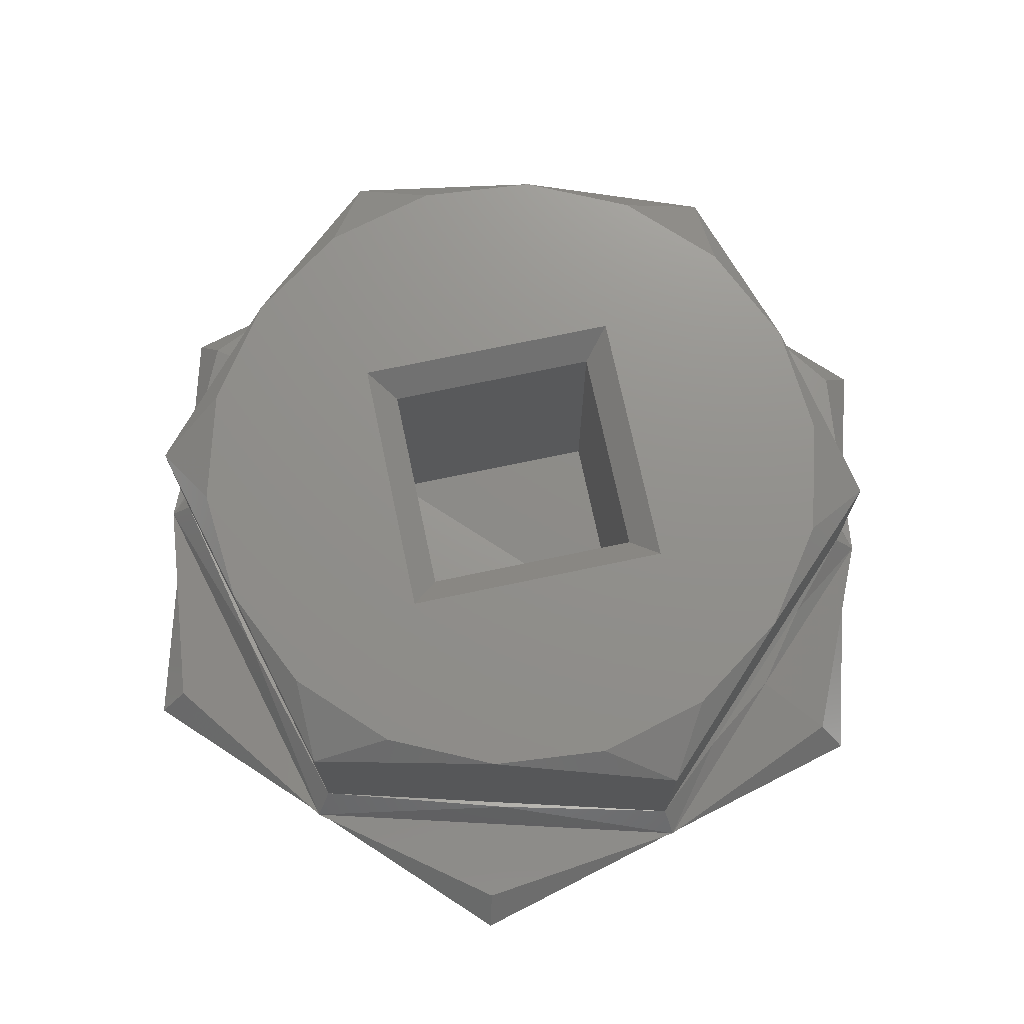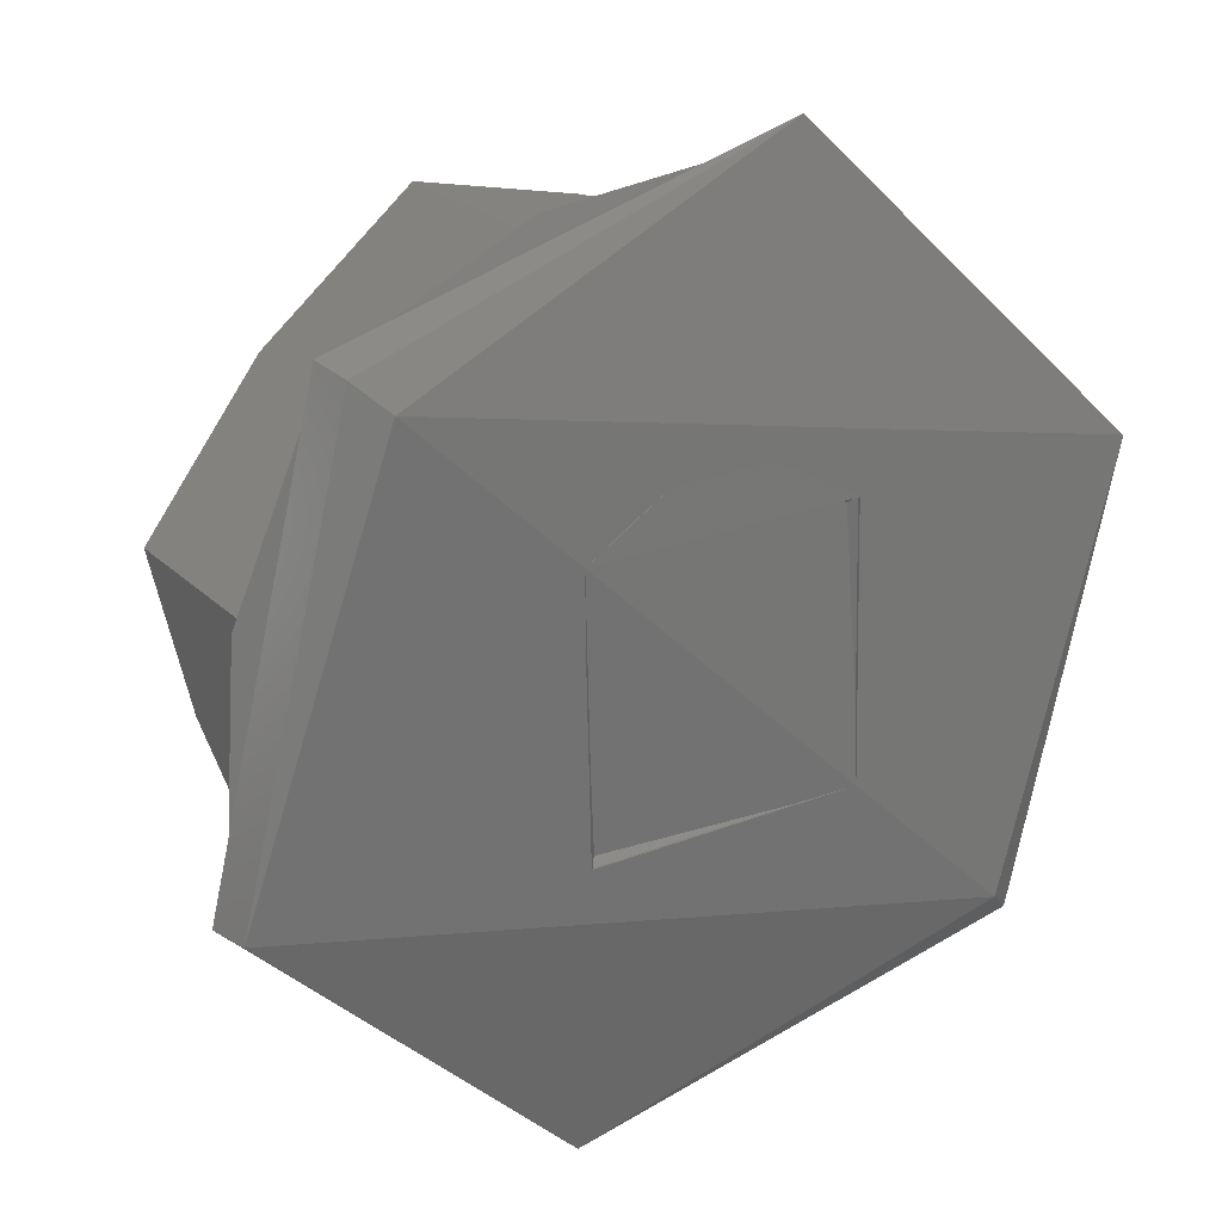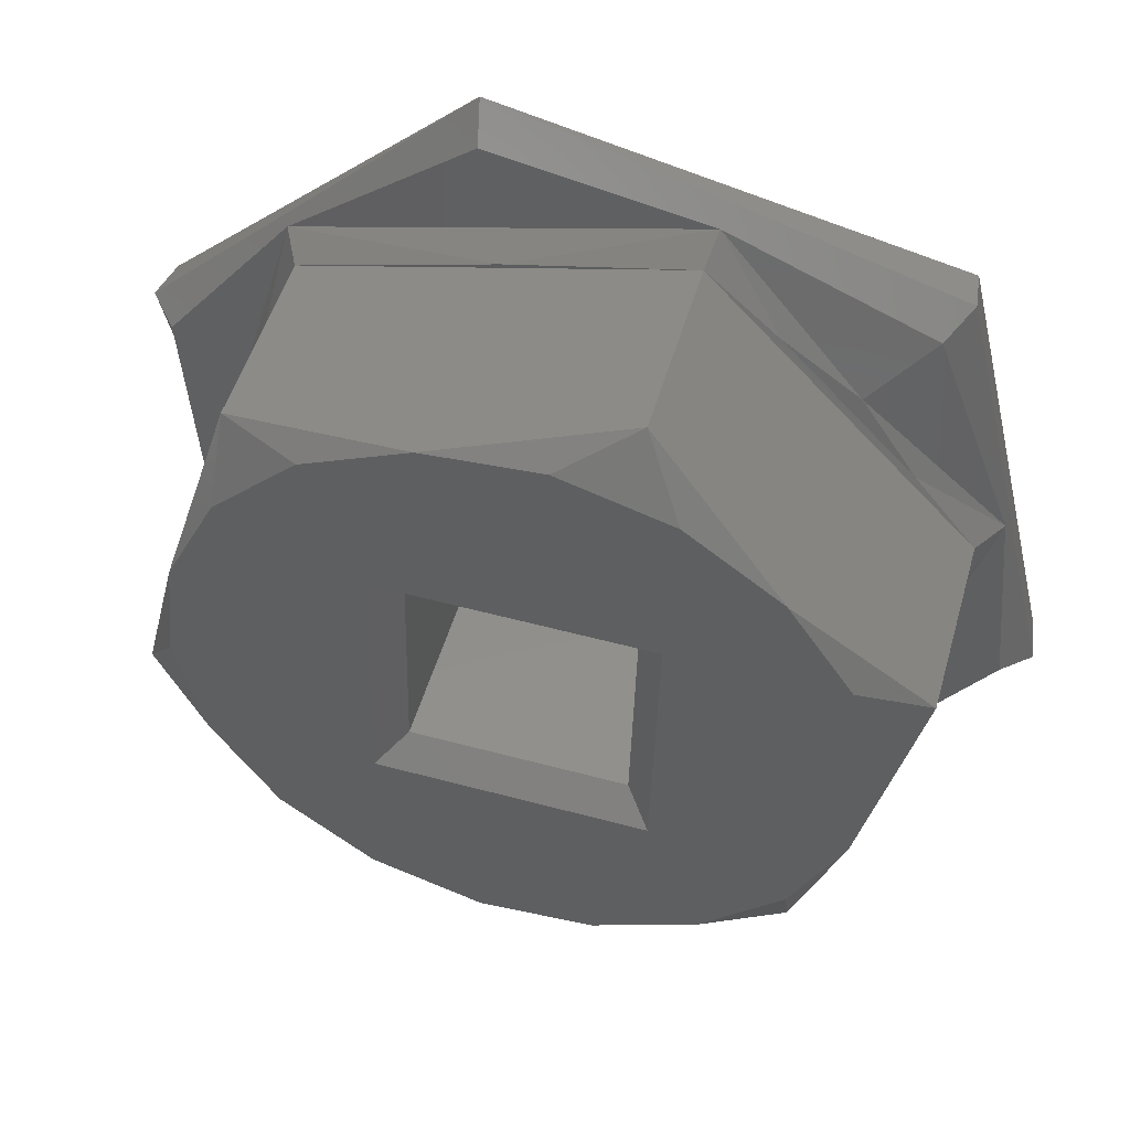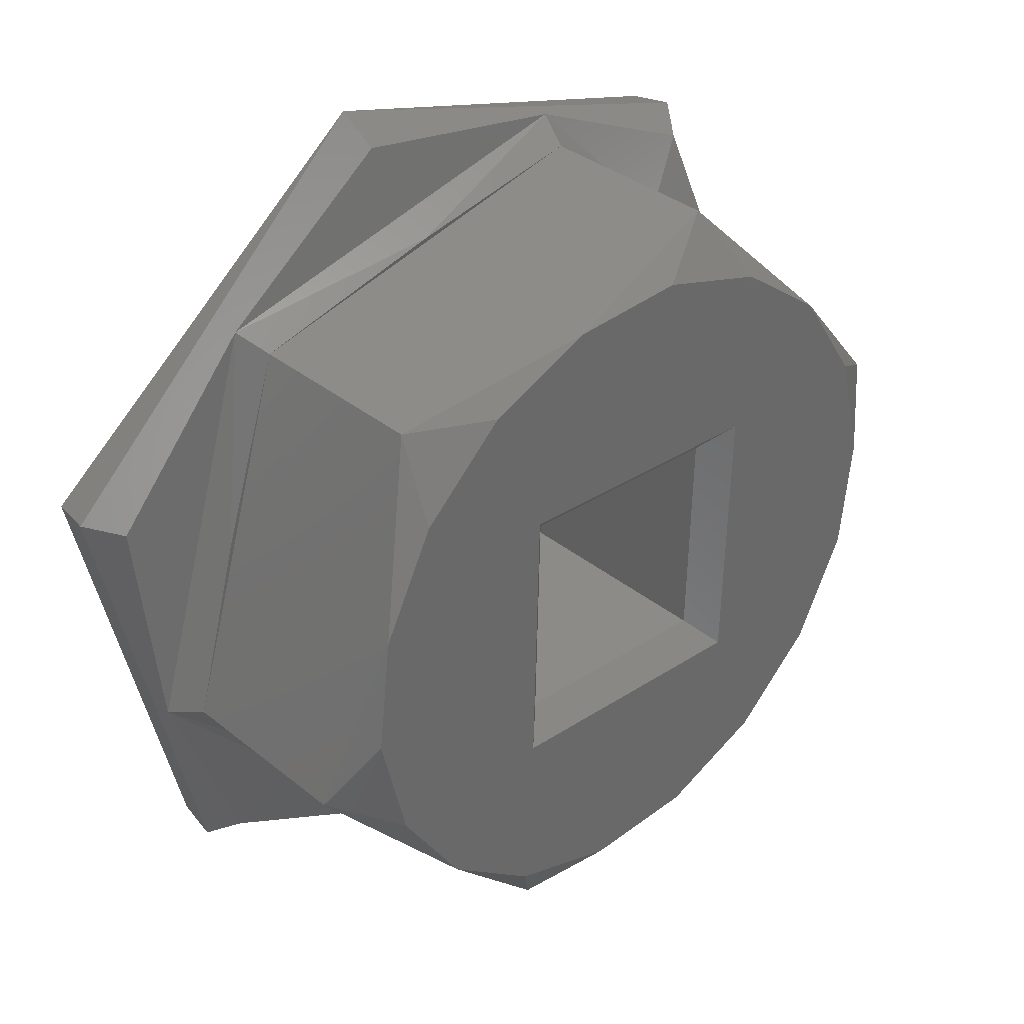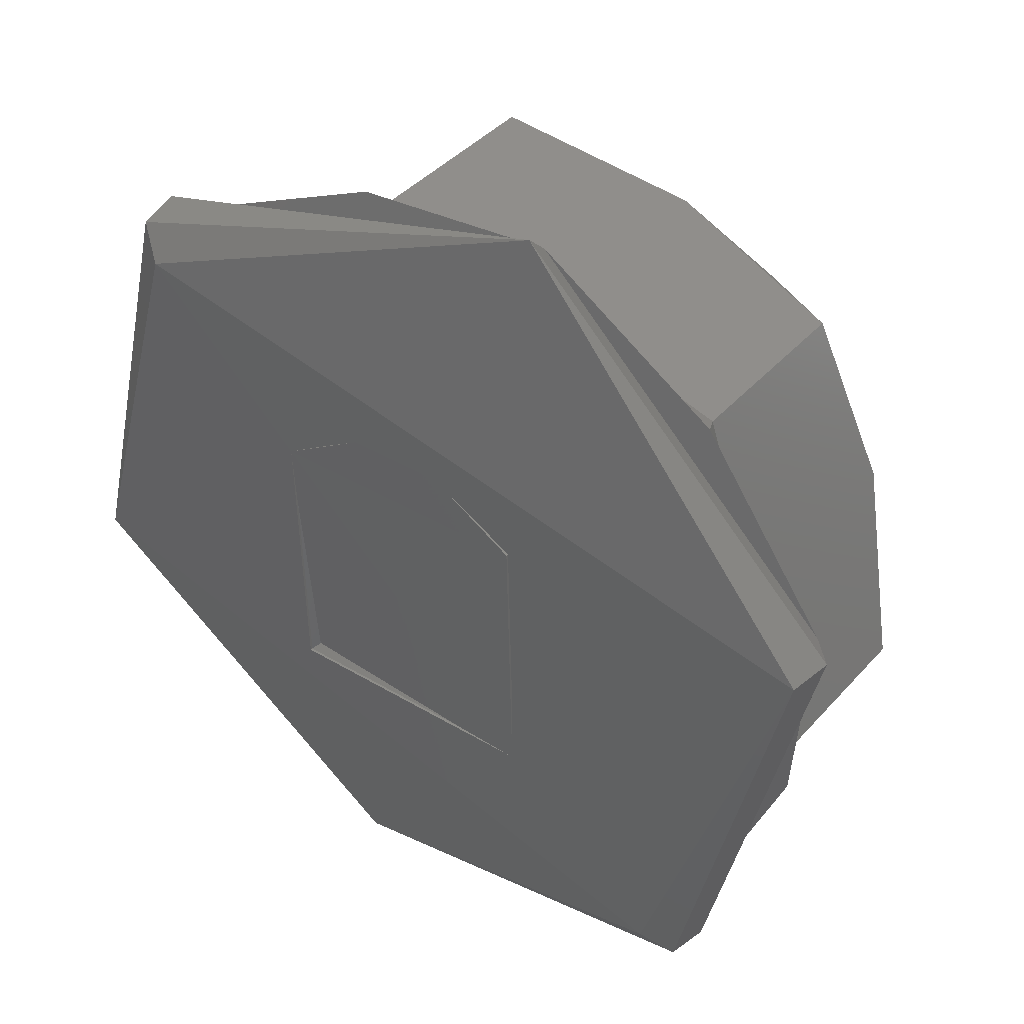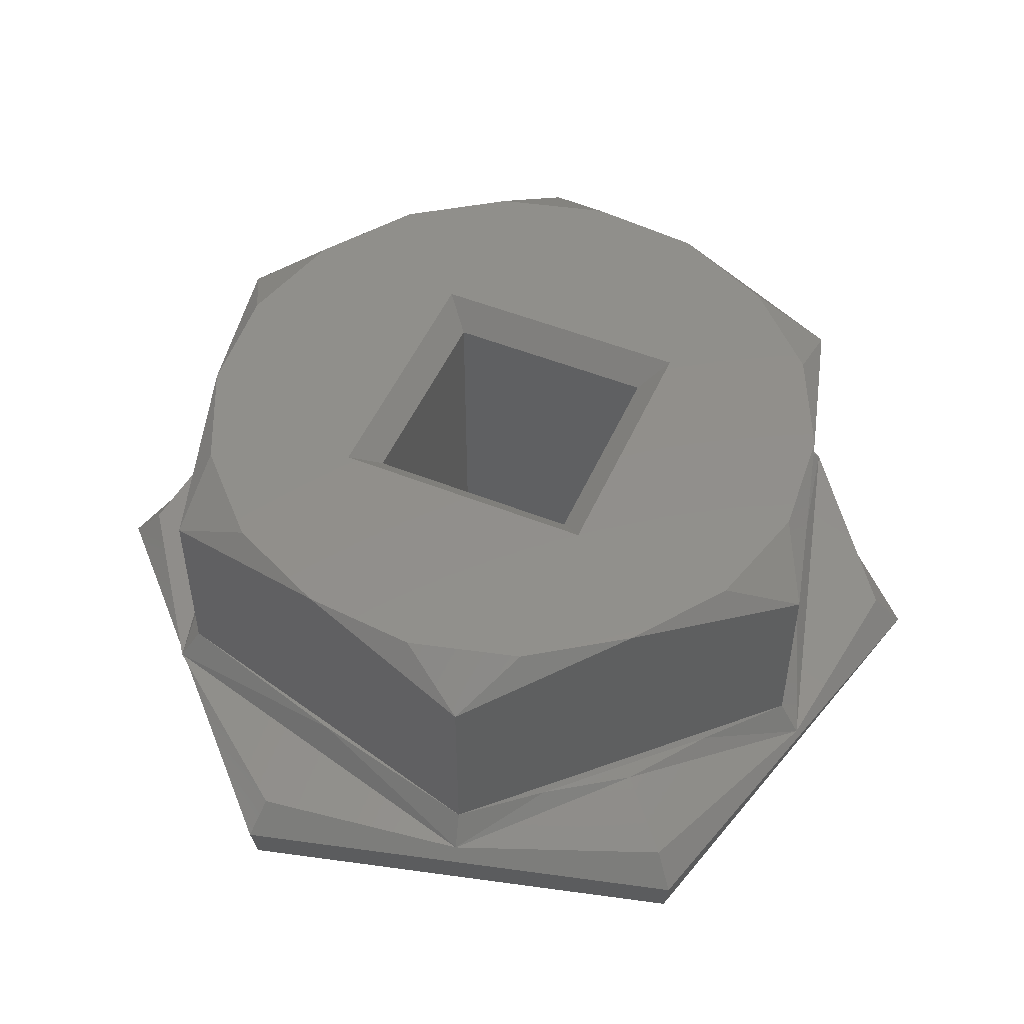
<metadata>
{"format":"stl","ext":"stl","renderer":"f3d","projection":"perspective","resolution":1024,"background":"white","views":[{"elev":72.5,"azim":-103.4,"up":"+Z"},{"elev":22.7,"azim":147.8,"up":"+Y"},{"elev":49.8,"azim":15.7,"up":"+Y"},{"elev":34.5,"azim":-42.7,"up":"+Y"},{"elev":40.7,"azim":-142.7,"up":"+Y"},{"elev":51.1,"azim":112.1,"up":"+Z"}]}
</metadata>
<code>
# stl→obj: 84 verts, 170 faces
v 0.1843 -0.1355 0.7203
v 0.1843 -0.1358 0.7207
v 0.1887 -0.1371 0.7207
v 0.1889 -0.1369 0.7203
v 0.1889 -0.1369 0.7199
v 0.1886 -0.1372 0.7197
v 0.1808 -0.1389 0.7199
v 0.1822 -0.1432 0.7197
v 0.1807 -0.1388 0.7203
v 0.181 -0.1389 0.7207
v 0.1819 -0.1435 0.7199
v 0.1819 -0.1436 0.7203
v 0.1821 -0.1434 0.7207
v 0.1865 -0.145 0.7203
v 0.1865 -0.1447 0.7207
v 0.19 -0.1416 0.7199
v 0.1901 -0.1416 0.7203
v 0.1898 -0.1415 0.7207
v 0.1812 -0.1412 0.7208
v 0.1827 -0.1428 0.721
v 0.1825 -0.1371 0.7208
v 0.1866 -0.1361 0.7208
v 0.1881 -0.1377 0.721
v 0.1896 -0.1392 0.7208
v 0.1884 -0.1433 0.7208
v 0.1842 -0.1443 0.7208
v 0.1821 -0.1419 0.721
v 0.1815 -0.1412 0.7211
v 0.1843 -0.1441 0.7211
v 0.1835 -0.1434 0.721
v 0.182 -0.1393 0.7211
v 0.1826 -0.1373 0.7211
v 0.1847 -0.1367 0.7211
v 0.1865 -0.1363 0.7211
v 0.1887 -0.1385 0.721
v 0.1893 -0.1393 0.7211
v 0.1873 -0.137 0.721
v 0.1879 -0.1378 0.7235
v 0.1865 -0.1363 0.7231
v 0.1893 -0.1393 0.7231
v 0.1858 -0.1367 0.7235
v 0.187 -0.1371 0.7235
v 0.1846 -0.1368 0.7235
v 0.184 -0.1388 0.7235
v 0.182 -0.1392 0.7235
v 0.1819 -0.1404 0.7235
v 0.1835 -0.1373 0.7235
v 0.1826 -0.1381 0.7235
v 0.184 -0.1416 0.7235
v 0.1829 -0.1426 0.7235
v 0.1838 -0.1434 0.7235
v 0.1822 -0.1416 0.7235
v 0.185 -0.1437 0.7235
v 0.1869 -0.1388 0.7235
v 0.1868 -0.1417 0.7235
v 0.1862 -0.1436 0.7235
v 0.1873 -0.1431 0.7235
v 0.1882 -0.1423 0.7235
v 0.1886 -0.1388 0.7235
v 0.1888 -0.1412 0.7235
v 0.1889 -0.14 0.7235
v 0.1882 -0.1432 0.7231
v 0.1882 -0.1432 0.7211
v 0.1888 -0.1411 0.7211
v 0.1862 -0.1437 0.7211
v 0.1843 -0.1441 0.7231
v 0.1815 -0.1412 0.7231
v 0.1826 -0.1373 0.7231
v 0.1866 -0.1391 0.7232
v 0.1843 -0.1391 0.7232
v 0.1842 -0.1413 0.7232
v 0.1865 -0.1414 0.7232
v 0.1859 -0.1387 0.72
v 0.1866 -0.1391 0.72
v 0.185 -0.1387 0.72
v 0.1843 -0.1391 0.72
v 0.1842 -0.1413 0.72
v 0.1865 -0.1414 0.72
v 0.1849 -0.1383 0.7197
v 0.184 -0.1388 0.7197
v 0.186 -0.1383 0.7197
v 0.1869 -0.1388 0.7197
v 0.1868 -0.1417 0.7197
v 0.184 -0.1416 0.7197
f 1 2 3
f 1 3 4
f 1 4 5
f 1 5 6
f 7 6 8
f 7 1 6
f 9 10 2
f 9 1 7
f 9 2 1
f 11 7 8
f 12 13 10
f 12 10 9
f 12 7 11
f 12 9 7
f 14 15 13
f 14 13 12
f 14 11 8
f 14 12 11
f 16 8 6
f 16 6 5
f 16 14 8
f 17 18 15
f 17 3 18
f 17 4 3
f 17 5 4
f 17 16 5
f 17 15 14
f 17 14 16
f 19 13 20
f 10 13 19
f 21 10 19
f 2 10 21
f 22 2 21
f 3 22 23
f 3 2 22
f 24 3 23
f 18 3 24
f 25 18 24
f 15 18 25
f 26 15 25
f 13 26 20
f 13 15 26
f 27 28 19
f 27 29 28
f 27 19 20
f 30 26 29
f 30 20 26
f 30 29 27
f 30 27 20
f 31 32 21
f 31 28 32
f 31 19 28
f 31 21 19
f 33 32 34
f 33 21 32
f 33 22 21
f 33 34 22
f 35 34 36
f 35 24 23
f 35 36 24
f 37 22 34
f 37 23 22
f 37 35 23
f 37 34 35
f 38 36 34
f 38 34 39
f 40 36 38
f 39 41 42
f 39 43 41
f 38 39 42
f 44 45 46
f 44 47 48
f 44 48 45
f 49 50 51
f 49 46 52
f 49 52 50
f 49 44 46
f 43 47 44
f 53 49 51
f 41 43 44
f 54 41 44
f 55 53 56
f 55 49 53
f 42 41 54
f 57 55 56
f 38 42 54
f 58 55 57
f 59 38 54
f 60 55 58
f 61 54 55
f 61 59 54
f 61 55 60
f 40 59 61
f 40 38 59
f 60 40 61
f 60 62 63
f 60 63 36
f 40 60 36
f 64 25 24
f 64 63 25
f 64 36 63
f 64 24 36
f 65 63 29
f 65 25 63
f 65 26 25
f 65 29 26
f 56 66 29
f 56 29 63
f 62 56 63
f 62 58 57
f 62 60 58
f 56 62 57
f 50 67 28
f 50 28 29
f 66 50 29
f 45 68 32
f 45 32 28
f 67 45 28
f 67 52 46
f 67 50 52
f 45 67 46
f 43 39 34
f 43 34 32
f 68 43 32
f 68 48 47
f 68 45 48
f 43 68 47
f 66 53 51
f 66 56 53
f 50 66 51
f 44 69 54
f 44 70 69
f 49 71 70
f 49 70 44
f 55 72 71
f 55 71 49
f 54 69 72
f 54 72 55
f 69 73 74
f 70 75 73
f 70 76 75
f 70 73 69
f 71 77 76
f 71 76 70
f 72 78 77
f 72 77 71
f 69 74 78
f 69 78 72
f 79 76 80
f 79 75 76
f 81 73 75
f 81 75 79
f 82 74 73
f 82 73 81
f 83 78 74
f 83 74 82
f 84 77 78
f 84 78 83
f 80 76 77
f 80 77 84
f 81 82 82
f 79 80 82
f 79 82 81
f 80 80 79
f 84 84 80
f 84 80 80
f 83 83 84
f 83 84 84
f 82 82 83
f 82 83 83

</code>
